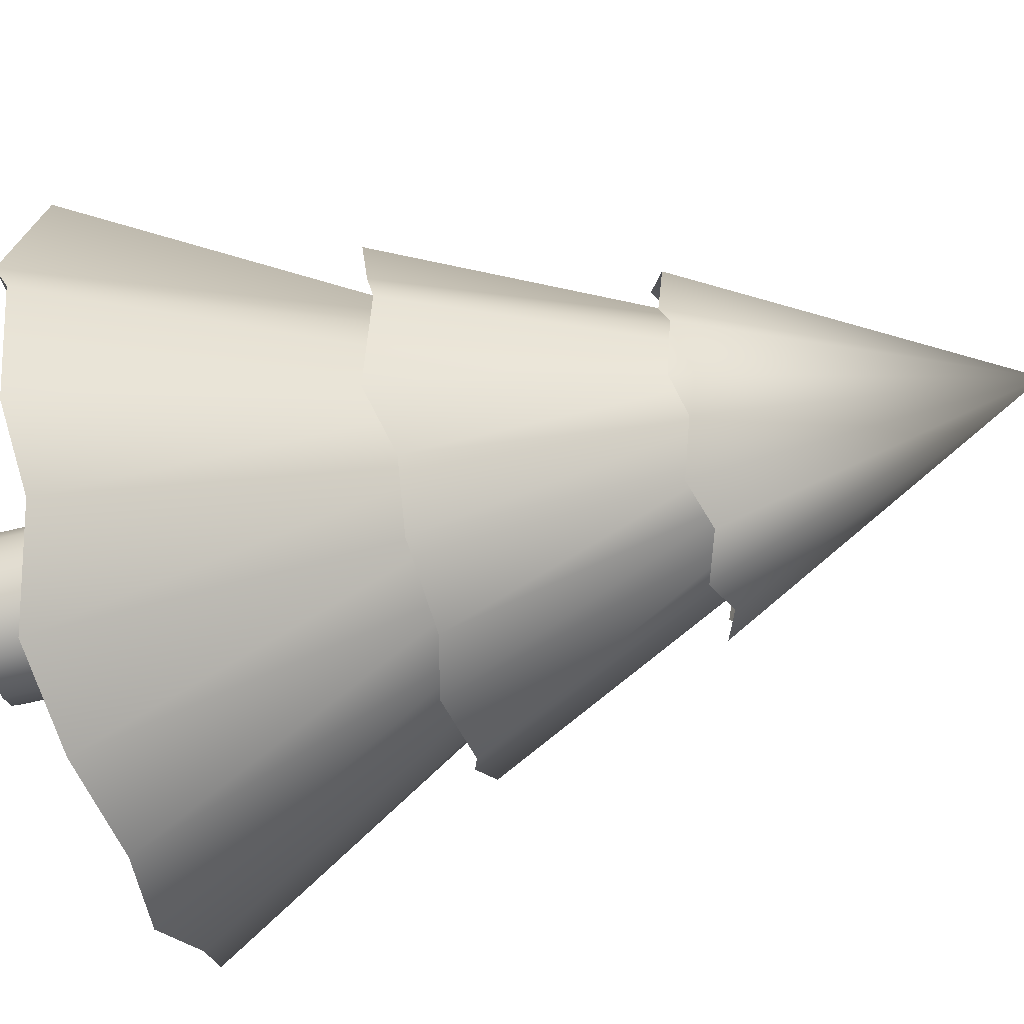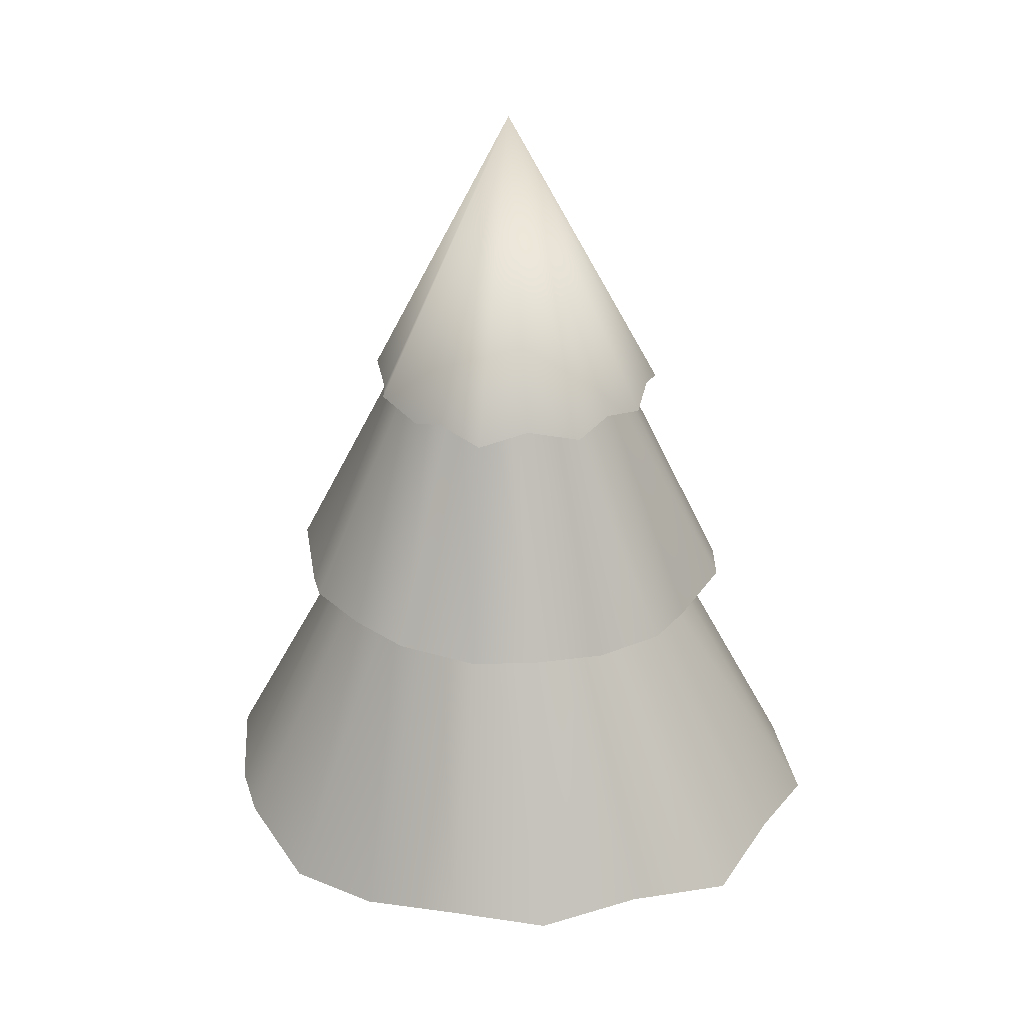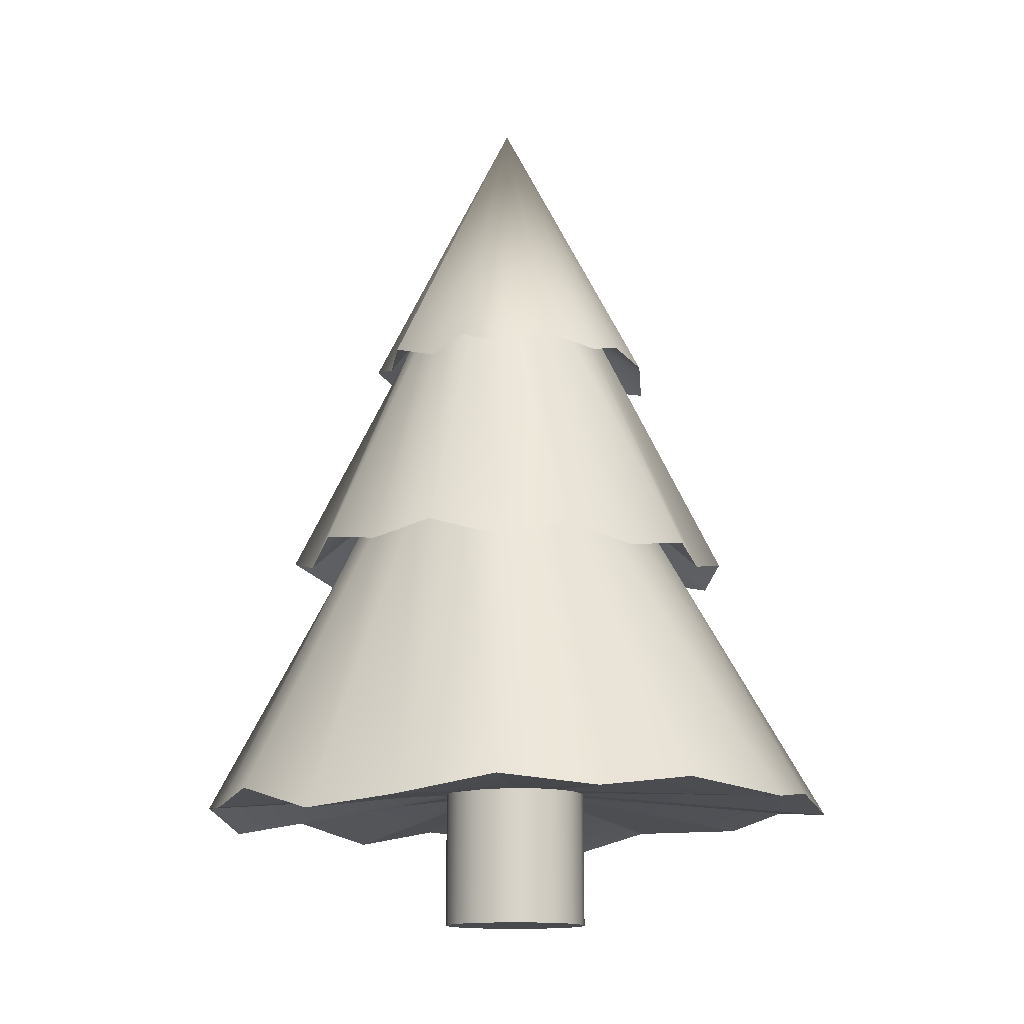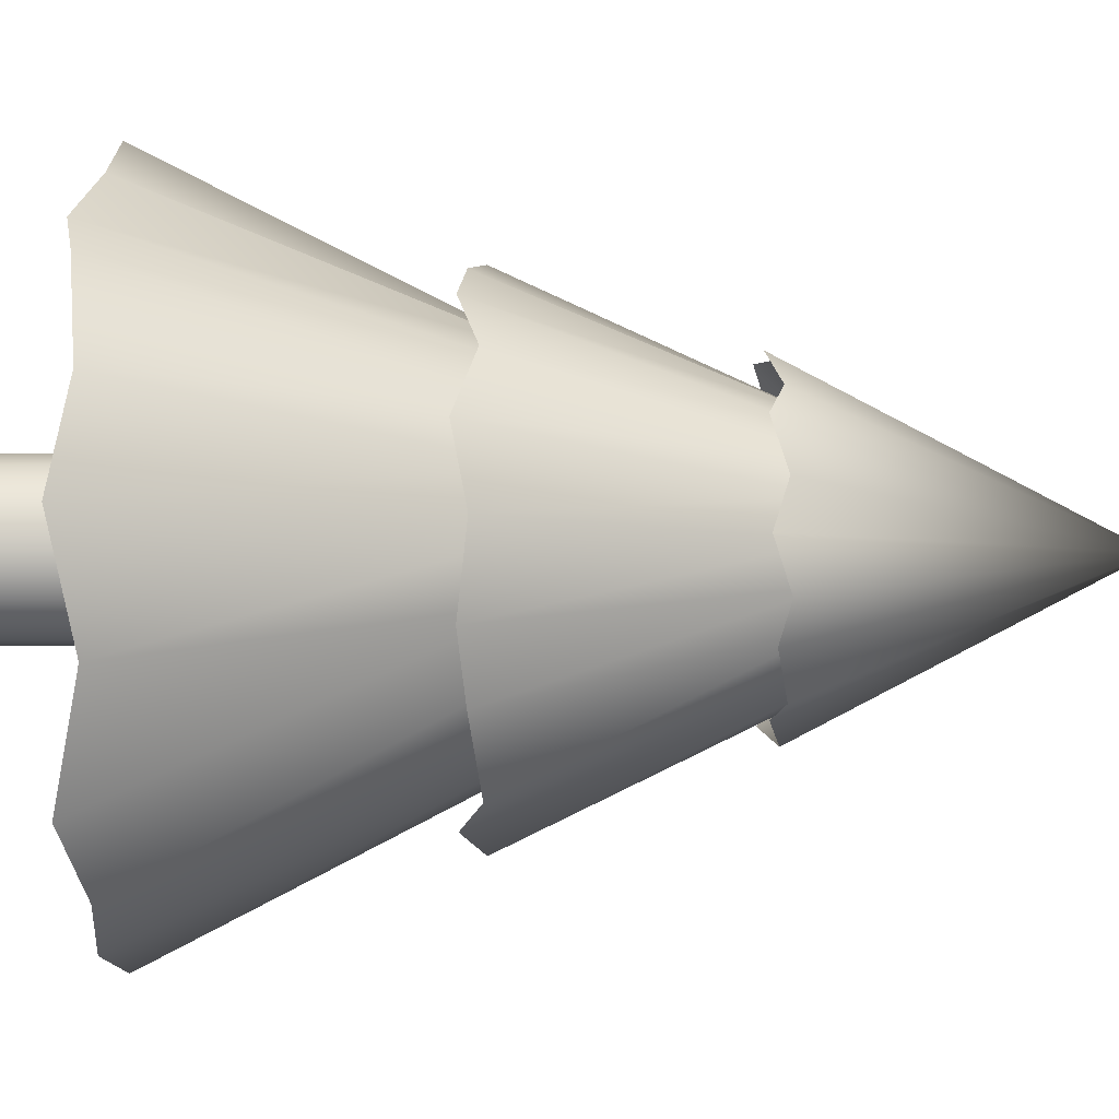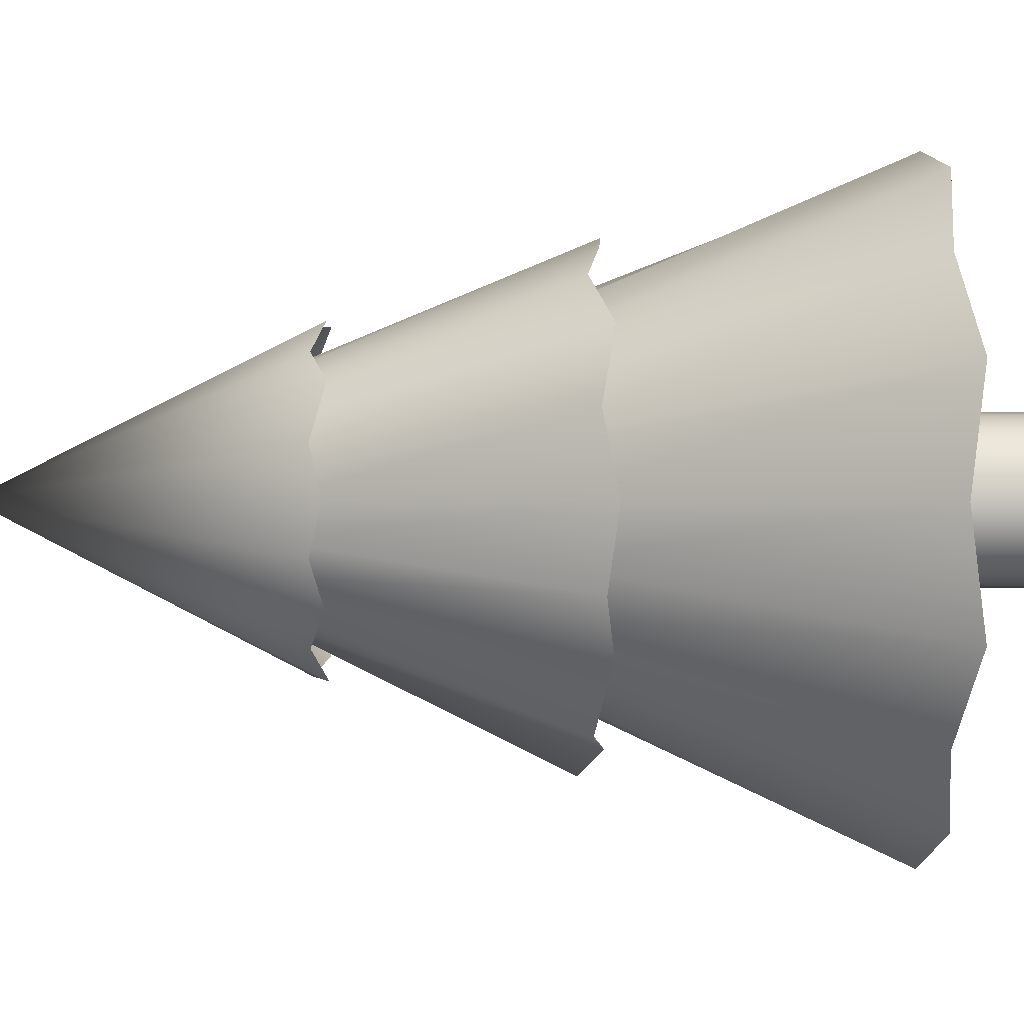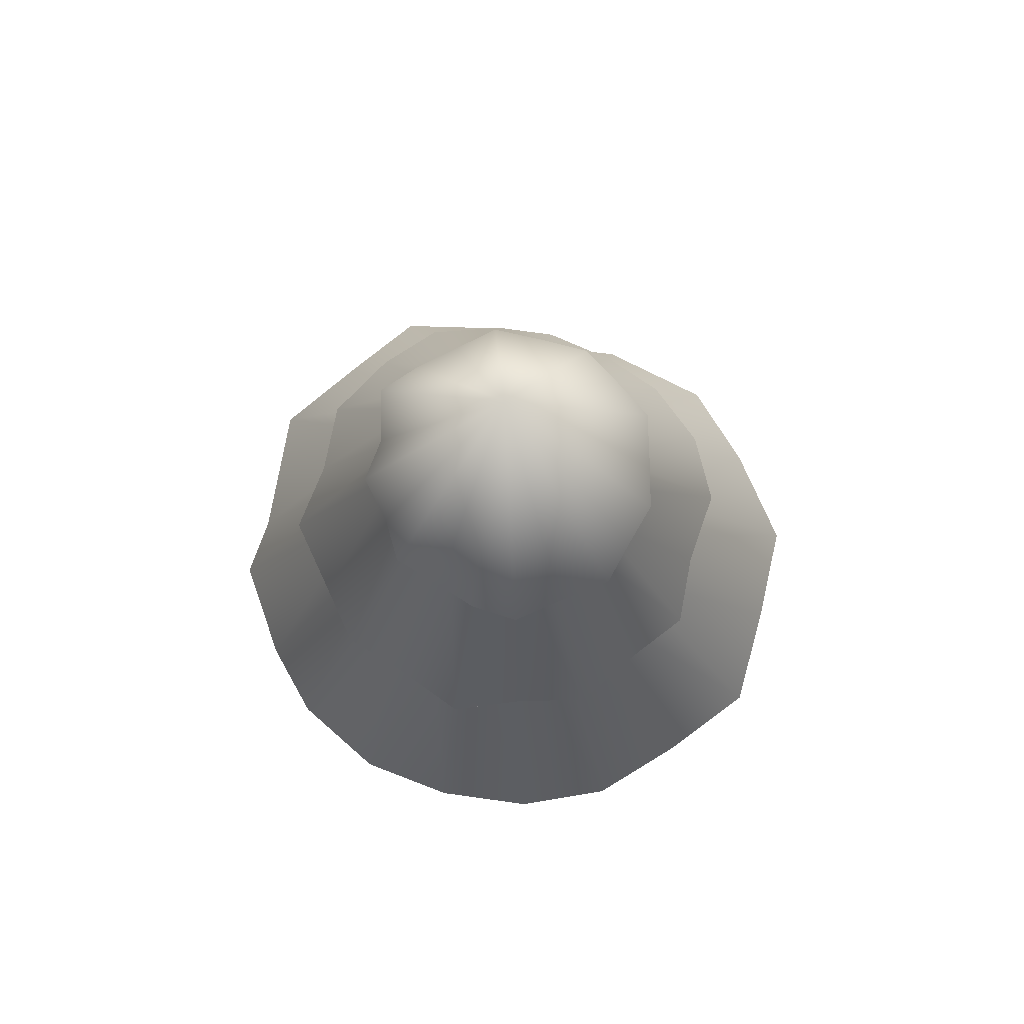
<metadata>
{"format":"obj","ext":"obj","renderer":"f3d","projection":"perspective","resolution":1024,"background":"white","views":[{"elev":-66.0,"azim":103.7,"up":"+Z"},{"elev":28.8,"azim":-151.0,"up":"+Y"},{"elev":-13.4,"azim":-160.4,"up":"+Y"},{"elev":30.6,"azim":89.7,"up":"+Z"},{"elev":0.6,"azim":-92.4,"up":"+Z"},{"elev":78.7,"azim":-166.0,"up":"+Y"}]}
</metadata>
<code>
v 2.789 11.2 -0.2523
v 2.203 11 -0.9138
v 1.778 11.2 -1.645
v 0.887 10.93 -1.887
v 0.1414 11.2 -2.176
v -0.7191 10.93 -2.194
v -1.495 11.2 -1.645
v -2.291 10.96 -1.029
v -2.507 11.2 -0.2523
v -2.748 11 0.6081
v -2.507 11.2 1.469
v -2.264 10.93 2.398
v -1.495 11.2 2.861
v -0.7956 10.97 3.371
v 0.1414 11.2 3.316
v 1.078 10.93 3.371
v 1.701 11.2 2.746
v 2.394 10.93 2.245
v 2.942 11.2 1.546
v 2.696 11.04 0.6081
v 0.1861 16.57 0.6117
v 2.159 11.88 0.6129
v 2.063 11.88 0.007769
v 2.063 11.88 1.218
v 1.785 11.88 1.764
v 1.352 11.88 2.197
v 0.806 11.88 2.475
v 0.2009 11.88 2.571
v -0.4042 11.88 2.475
v -0.9501 11.88 2.197
v -1.383 11.88 1.764
v -1.661 11.88 1.218
v -1.757 11.88 0.6129
v -1.661 11.88 0.007769
v -1.383 11.88 -0.5381
v -0.9501 11.88 -0.9713
v -0.4042 11.88 -1.249
v 0.2009 11.88 -1.345
v 0.806 11.88 -1.249
v 1.352 11.88 -0.9713
v 1.785 11.88 -0.5381
v 4.228 6.831 0.6026
v 4.395 7.034 -0.7648
v 4.299 6.709 1.97
v 3.526 6.872 3.204
v 2.691 6.623 4.183
v 1.315 6.995 4.524
v 0.1861 6.669 4.74
v -1.181 6.79 4.476
v -2.32 7.039 3.991
v -3.394 6.7 3.204
v -4.022 6.953 1.97
v -3.903 6.668 0.6026
v -3.974 6.872 -0.7648
v -3.202 6.705 -1.711
v -2.367 6.955 -2.929
v -1.133 6.707 -3.222
v 0.1861 7.033 -3.774
v 1.553 6.872 -3.223
v 2.692 7.038 -2.881
v 3.479 6.663 -1.902
v 3.125 7.836 0.6117
v 2.981 7.836 -0.2966
v 2.981 7.836 1.52
v 2.564 7.836 2.339
v 1.914 7.836 2.989
v 1.094 7.836 3.407
v 0.1861 7.836 3.551
v -0.7222 7.836 3.407
v -1.542 7.836 2.989
v -2.192 7.836 2.339
v -2.609 7.836 1.52
v -2.753 7.836 0.6117
v -2.609 7.836 -0.2966
v -2.192 7.836 -1.116
v -1.542 7.836 -1.766
v -0.7222 7.836 -2.184
v 0.1861 7.836 -2.327
v 1.094 7.836 -2.184
v 1.914 7.836 -1.766
v 2.564 7.836 -1.116
v 5.909 1.529 -0
v 5.973 1.945 -1.256
v 5.973 2.069 2.48
v 4.883 1.604 4.165
v 3.777 1.957 5.457
v 1.524 1.682 6.029
v 0.213 1.455 5.914
v -1.098 1.823 5.986
v -3.328 1.777 5.502
v -4.666 1.993 4.165
v -5.945 1.777 2.604
v -5.975 2.015 0.6117
v -5.945 1.777 -1.38
v -4.666 2.027 -2.941
v -3.328 1.777 -4.278
v -1.643 1.98 -5.023
v 0.2245 1.657 -5.202
v 2.092 1.491 -4.963
v 3.777 2.003 -4.107
v 4.884 1.777 -2.941
v 1.392 2.191 0.6054
v 1.324 2.191 0.1752
v 1.324 2.191 1.036
v 1.126 2.191 1.424
v 0.8182 2.191 1.732
v 0.4302 2.191 1.929
v -0 2.191 1.997
v -0.4302 2.191 1.929
v -0.8182 2.191 1.732
v -1.126 2.191 1.424
v -1.324 2.191 1.036
v -1.392 2.191 0.6054
v -1.324 2.191 0.1752
v -1.126 2.191 -0.2129
v -0.8182 2.191 -0.5208
v -0.4302 2.191 -0.7186
v -0 2.191 -0.7867
v 0.4302 2.191 -0.7186
v 0.8182 2.191 -0.5208
v 1.126 2.191 -0.2129
v 1.392 -0.4191 0.6054
v 1.324 -0.4191 0.1752
v 1.324 -0.4191 1.036
v 1.126 -0.4191 1.424
v 0.8182 -0.4191 1.732
v 0.4302 -0.4191 1.929
v -0 -0.4191 1.997
v -0.4302 -0.4191 1.929
v -0.8182 -0.4191 1.732
v -1.126 -0.4191 1.424
v -1.324 -0.4191 1.036
v -1.392 -0.4191 0.6054
v -1.324 -0.4191 0.1752
v -1.126 -0.4191 -0.2129
v -0.8182 -0.4191 -0.5208
v -0.4302 -0.4191 -0.7186
v -0 -0.4191 -0.7867
v 0.4302 -0.4191 -0.7186
v 0.8182 -0.4191 -0.5208
v 1.126 -0.4191 -0.2129
g pCone2
f 123 122 141
f 122 124 141
f 124 125 141
f 125 126 141
f 126 127 141
f 127 128 141
f 128 129 141
f 129 130 141
f 130 131 141
f 131 132 141
f 132 133 141
f 133 134 141
f 134 135 141
f 135 136 141
f 136 137 141
f 137 138 141
f 138 139 141
f 139 140 141
f 1 2 21
f 2 3 21
f 3 4 21
f 4 5 21
f 5 6 21
f 6 7 21
f 7 8 21
f 8 9 21
f 9 10 21
f 10 11 21
f 11 12 21
f 12 13 21
f 13 14 21
f 14 15 21
f 15 16 21
f 16 17 21
f 17 18 21
f 18 19 21
f 19 20 21
f 20 1 21
f 1 20 23
f 23 20 22
f 20 19 22
f 22 19 24
f 19 18 24
f 24 18 25
f 18 17 25
f 25 17 26
f 17 16 26
f 26 16 27
f 16 15 27
f 27 15 28
f 15 14 28
f 28 14 29
f 14 13 29
f 29 13 30
f 13 12 30
f 30 12 31
f 12 11 31
f 31 11 32
f 11 10 32
f 32 10 33
f 10 9 33
f 33 9 34
f 9 8 34
f 34 8 35
f 8 7 35
f 35 7 36
f 7 6 36
f 36 6 37
f 6 5 37
f 37 5 38
f 5 4 38
f 38 4 39
f 4 3 39
f 39 3 40
f 3 2 40
f 40 2 41
f 2 1 41
f 41 1 23
f 23 22 43
f 43 22 42
f 22 24 42
f 42 24 44
f 24 25 44
f 44 25 45
f 25 26 45
f 45 26 46
f 26 27 46
f 46 27 47
f 27 28 47
f 47 28 48
f 28 29 48
f 48 29 49
f 29 30 49
f 49 30 50
f 30 31 50
f 50 31 51
f 31 32 51
f 51 32 52
f 32 33 52
f 52 33 53
f 33 34 53
f 53 34 54
f 34 35 54
f 54 35 55
f 35 36 55
f 55 36 56
f 36 37 56
f 56 37 57
f 37 38 57
f 57 38 58
f 38 39 58
f 58 39 59
f 39 40 59
f 59 40 60
f 40 41 60
f 60 41 61
f 41 23 61
f 61 23 43
f 43 42 63
f 63 42 62
f 42 44 62
f 62 44 64
f 44 45 64
f 64 45 65
f 45 46 65
f 65 46 66
f 46 47 66
f 66 47 67
f 47 48 67
f 67 48 68
f 48 49 68
f 68 49 69
f 49 50 69
f 69 50 70
f 50 51 70
f 70 51 71
f 51 52 71
f 71 52 72
f 52 53 72
f 72 53 73
f 53 54 73
f 73 54 74
f 54 55 74
f 74 55 75
f 55 56 75
f 75 56 76
f 56 57 76
f 76 57 77
f 57 58 77
f 77 58 78
f 58 59 78
f 78 59 79
f 59 60 79
f 79 60 80
f 60 61 80
f 80 61 81
f 61 43 81
f 81 43 63
f 63 62 83
f 83 62 82
f 62 64 82
f 82 64 84
f 64 65 84
f 84 65 85
f 65 66 85
f 85 66 86
f 66 67 86
f 86 67 87
f 67 68 87
f 87 68 88
f 68 69 88
f 88 69 89
f 69 70 89
f 89 70 90
f 70 71 90
f 90 71 91
f 71 72 91
f 91 72 92
f 72 73 92
f 92 73 93
f 73 74 93
f 93 74 94
f 74 75 94
f 94 75 95
f 75 76 95
f 95 76 96
f 76 77 96
f 96 77 97
f 77 78 97
f 97 78 98
f 78 79 98
f 98 79 99
f 79 80 99
f 99 80 100
f 80 81 100
f 100 81 101
f 81 63 101
f 101 63 83
f 83 82 103
f 103 82 102
f 82 84 102
f 102 84 104
f 84 85 104
f 104 85 105
f 85 86 105
f 105 86 106
f 86 87 106
f 106 87 107
f 87 88 107
f 107 88 108
f 88 89 108
f 108 89 109
f 89 90 109
f 109 90 110
f 90 91 110
f 110 91 111
f 91 92 111
f 111 92 112
f 92 93 112
f 112 93 113
f 93 94 113
f 113 94 114
f 94 95 114
f 114 95 115
f 95 96 115
f 115 96 116
f 96 97 116
f 116 97 117
f 97 98 117
f 117 98 118
f 98 99 118
f 118 99 119
f 99 100 119
f 119 100 120
f 100 101 120
f 120 101 121
f 101 83 121
f 121 83 103
f 103 102 123
f 123 102 122
f 102 104 122
f 122 104 124
f 104 105 124
f 124 105 125
f 105 106 125
f 125 106 126
f 106 107 126
f 126 107 127
f 107 108 127
f 127 108 128
f 108 109 128
f 128 109 129
f 109 110 129
f 129 110 130
f 110 111 130
f 130 111 131
f 111 112 131
f 131 112 132
f 112 113 132
f 132 113 133
f 113 114 133
f 133 114 134
f 114 115 134
f 134 115 135
f 115 116 135
f 135 116 136
f 116 117 136
f 136 117 137
f 117 118 137
f 137 118 138
f 118 119 138
f 138 119 139
f 119 120 139
f 139 120 140
f 120 121 140
f 140 121 141
f 121 103 141
f 141 103 123

</code>
